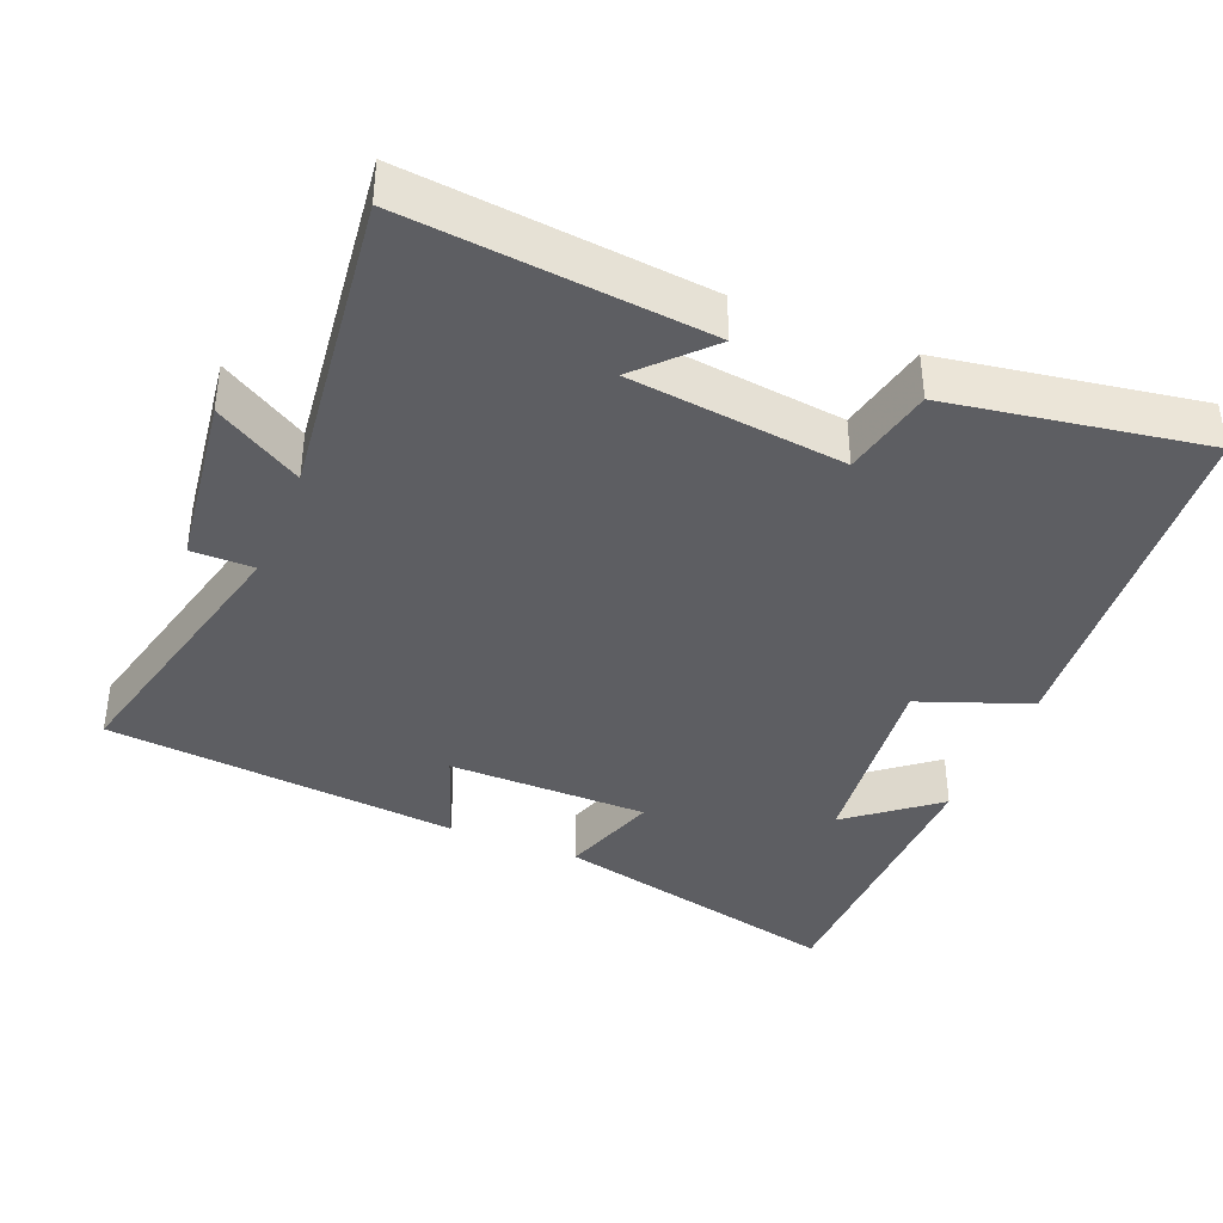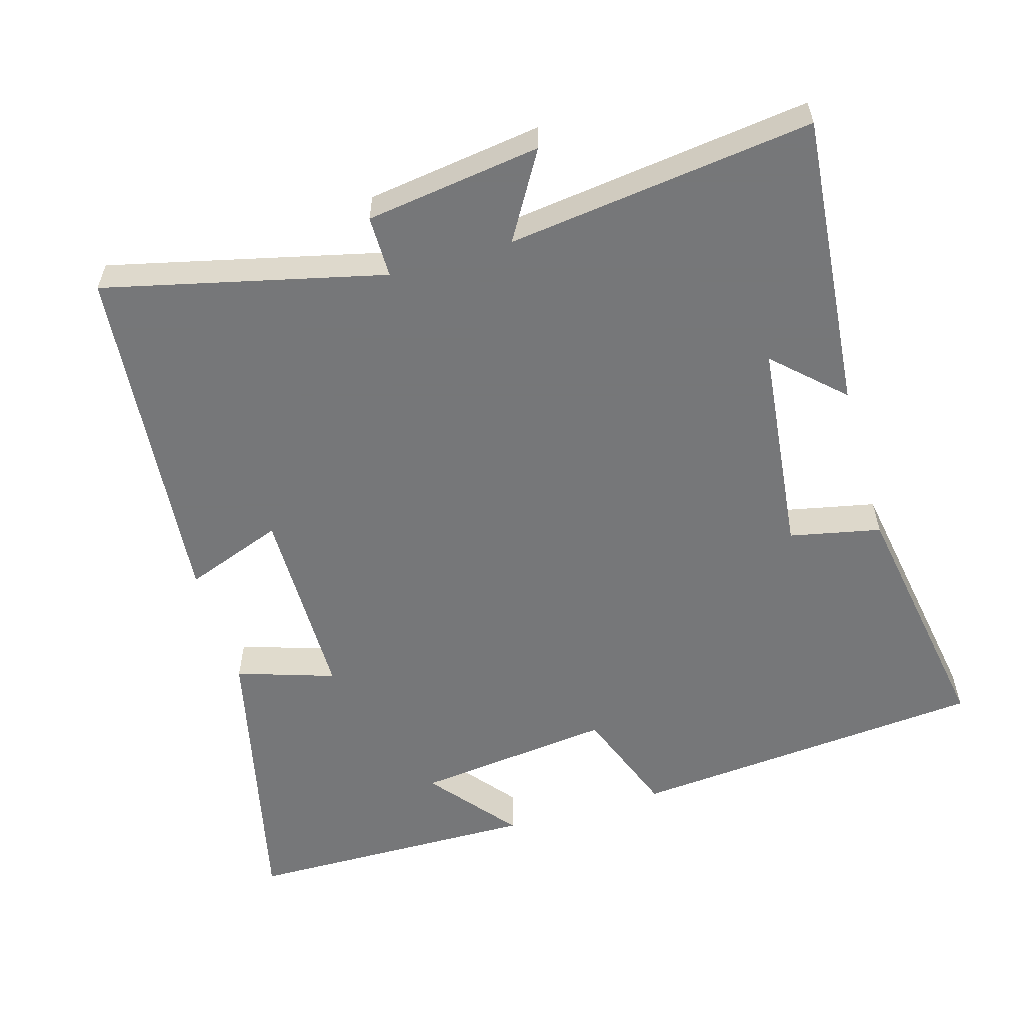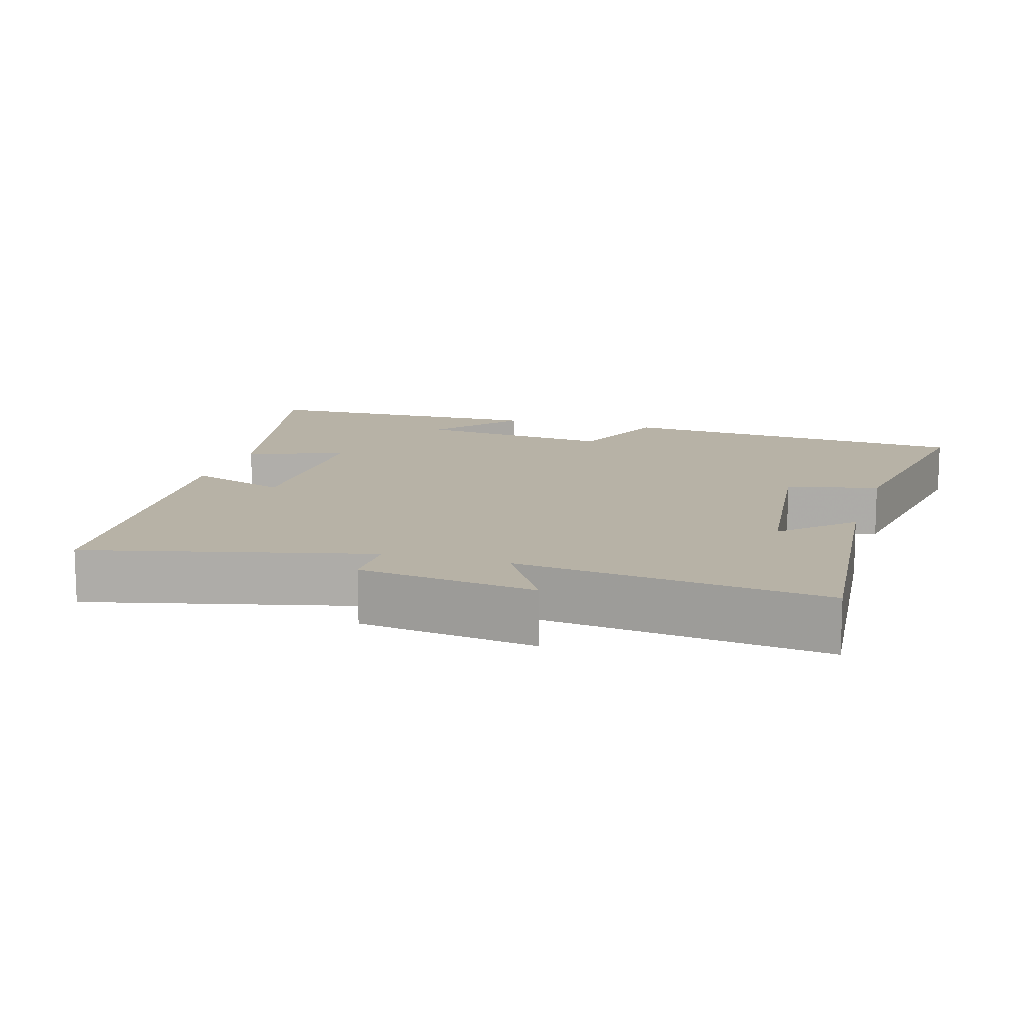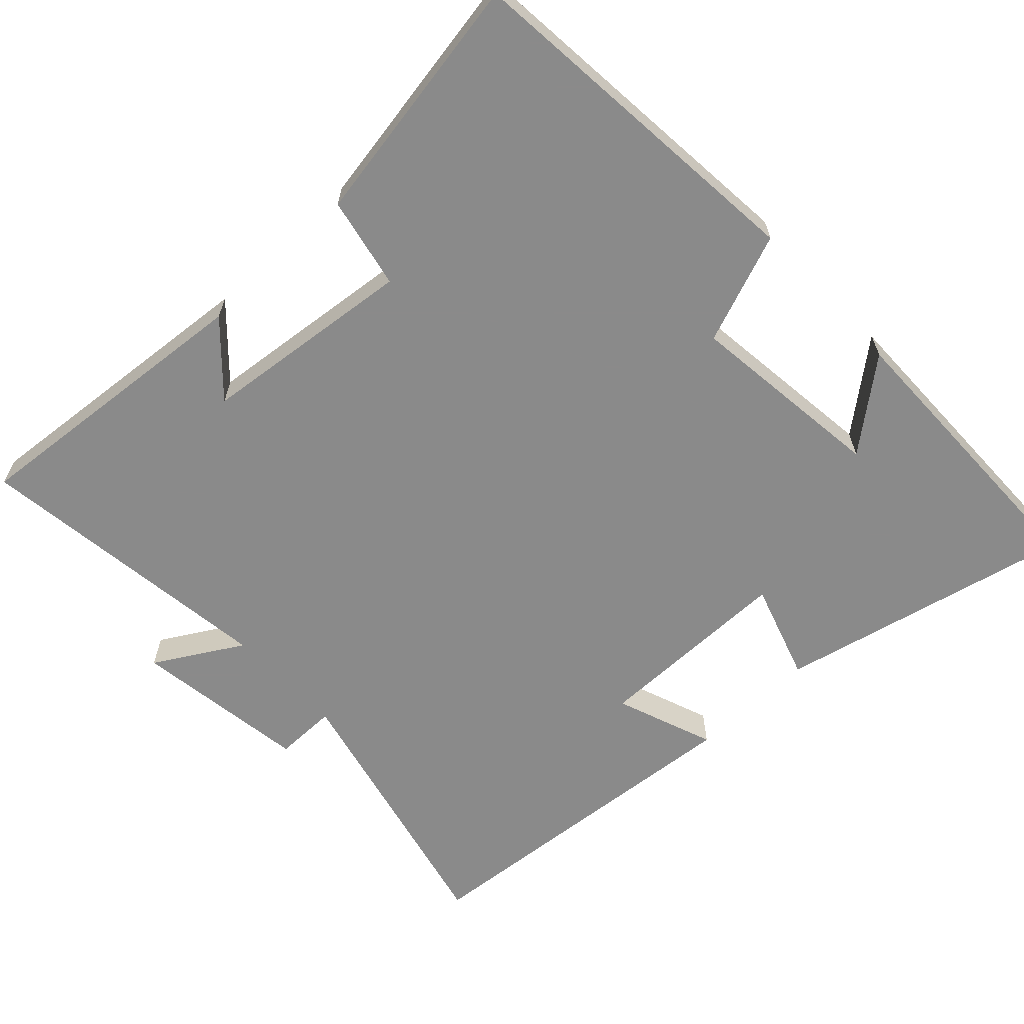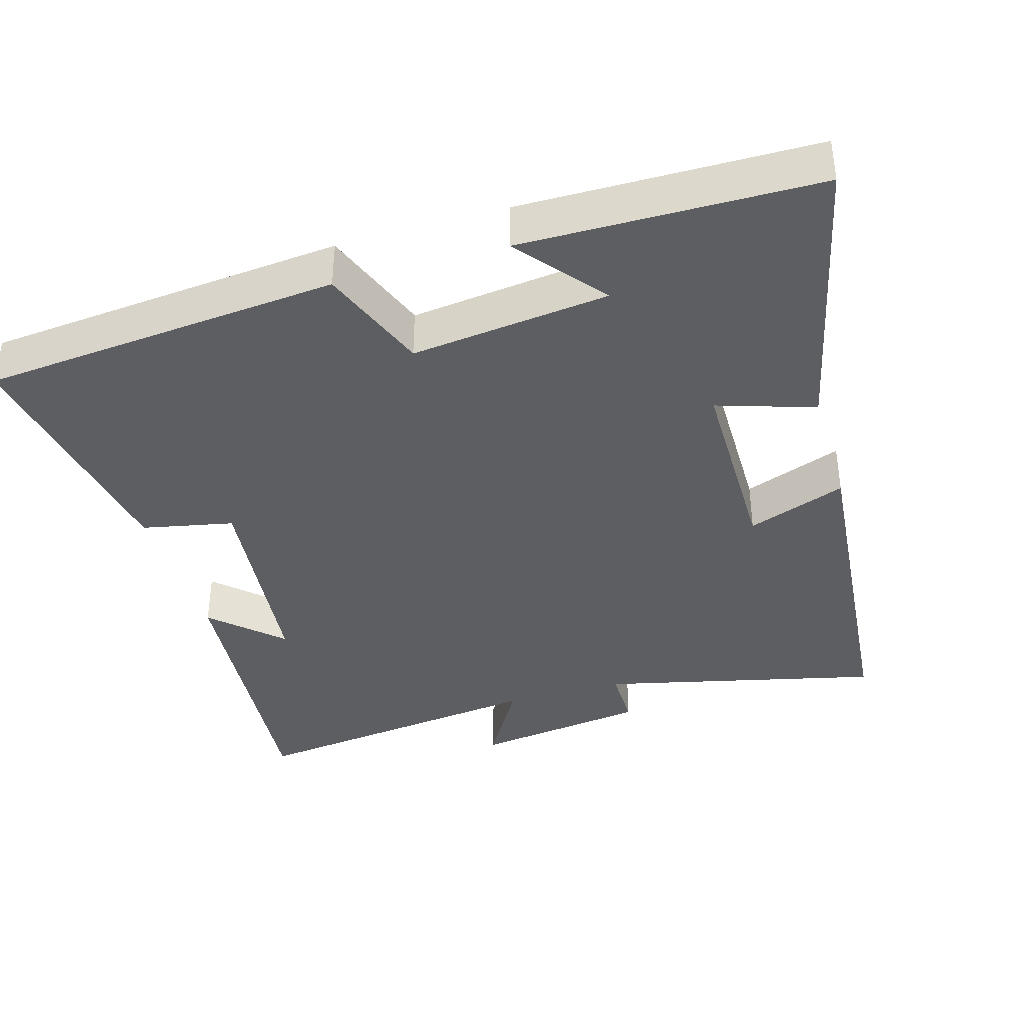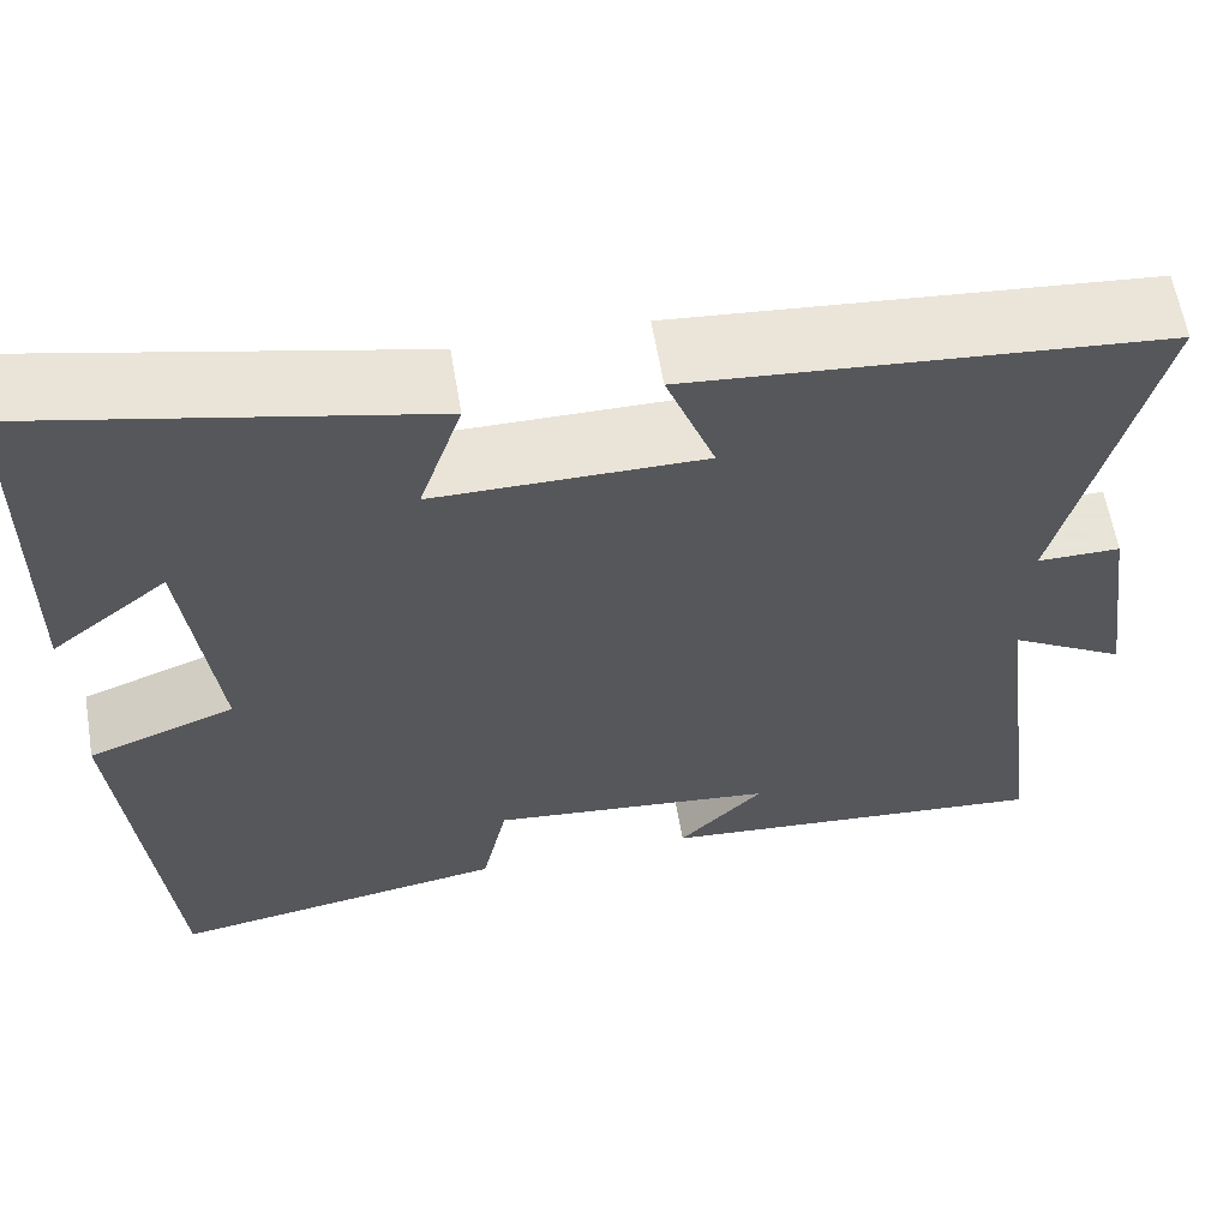
<metadata>
{"format":"obj","ext":"obj","renderer":"f3d","projection":"perspective","resolution":1024,"background":"white","views":[{"elev":-38.9,"azim":157.6,"up":"+Y"},{"elev":-57.1,"azim":106.4,"up":"+Y"},{"elev":12.5,"azim":106.6,"up":"+Y"},{"elev":-63.6,"azim":-136.6,"up":"+Y"},{"elev":-38.3,"azim":-73.4,"up":"+Y"},{"elev":61.4,"azim":-9.6,"up":"+Z"}]}
</metadata>
<code>
v -0.494 0.07 0.595
v -0.084 0.07 0.5
v -0.129 0.07 0.363
v 0.151 0.07 0.361
v 0.1 0.07 0.5
v 0.594 0.07 0.454
v 0.5 0.07 0.063
v 0.587 0.07 0.063
v 0.621 0.07 -0.183
v 0.5 0.07 -0.111
v 0.553 0.07 -0.539
v 0.137 0.07 -0.5
v 0.226 0.07 -0.406
v -0.074 0.07 -0.372
v -0.101 0.07 -0.5
v -0.456 0.07 -0.559
v -0.5 0.07 -0.056
v -0.346 0.07 0.002
v -0.378 0.07 0.28
v -0.5 0.07 0.182
v -0.494 0 0.595
v -0.084 0 0.5
v -0.129 0 0.363
v 0.151 0 0.361
v 0.1 0 0.5
v 0.594 0 0.454
v 0.5 0 0.063
v 0.587 0 0.063
v 0.621 0 -0.183
v 0.5 0 -0.111
v 0.553 0 -0.539
v 0.137 0 -0.5
v 0.226 0 -0.406
v -0.074 0 -0.372
v -0.101 0 -0.5
v -0.456 0 -0.559
v -0.5 0 -0.056
v -0.346 0 0.002
v -0.378 0 0.28
v -0.5 0 0.182
f 19 20 1
f 15 16 17 18
f 14 15 18 19
f 13 14 19 1
f 11 12 13
f 10 11 13 1
f 7 8 9 10
f 4 5 6 7
f 3 4 7 10
f 1 2 3
f 1 3 10
f 21 40 39
f 38 37 36 35
f 39 38 35 34
f 21 39 34 33
f 33 32 31
f 21 33 31 30
f 30 29 28 27
f 27 26 25 24
f 30 27 24 23
f 23 22 21
f 30 23 21
f 1 21 22 2
f 2 22 23 3
f 3 23 24 4
f 4 24 25 5
f 5 25 26 6
f 6 26 27 7
f 7 27 28 8
f 8 28 29 9
f 9 29 30 10
f 10 30 31 11
f 11 31 32 12
f 12 32 33 13
f 13 33 34 14
f 14 34 35 15
f 15 35 36 16
f 16 36 37 17
f 17 37 38 18
f 18 38 39 19
f 19 39 40 20
f 20 40 21 1

</code>
